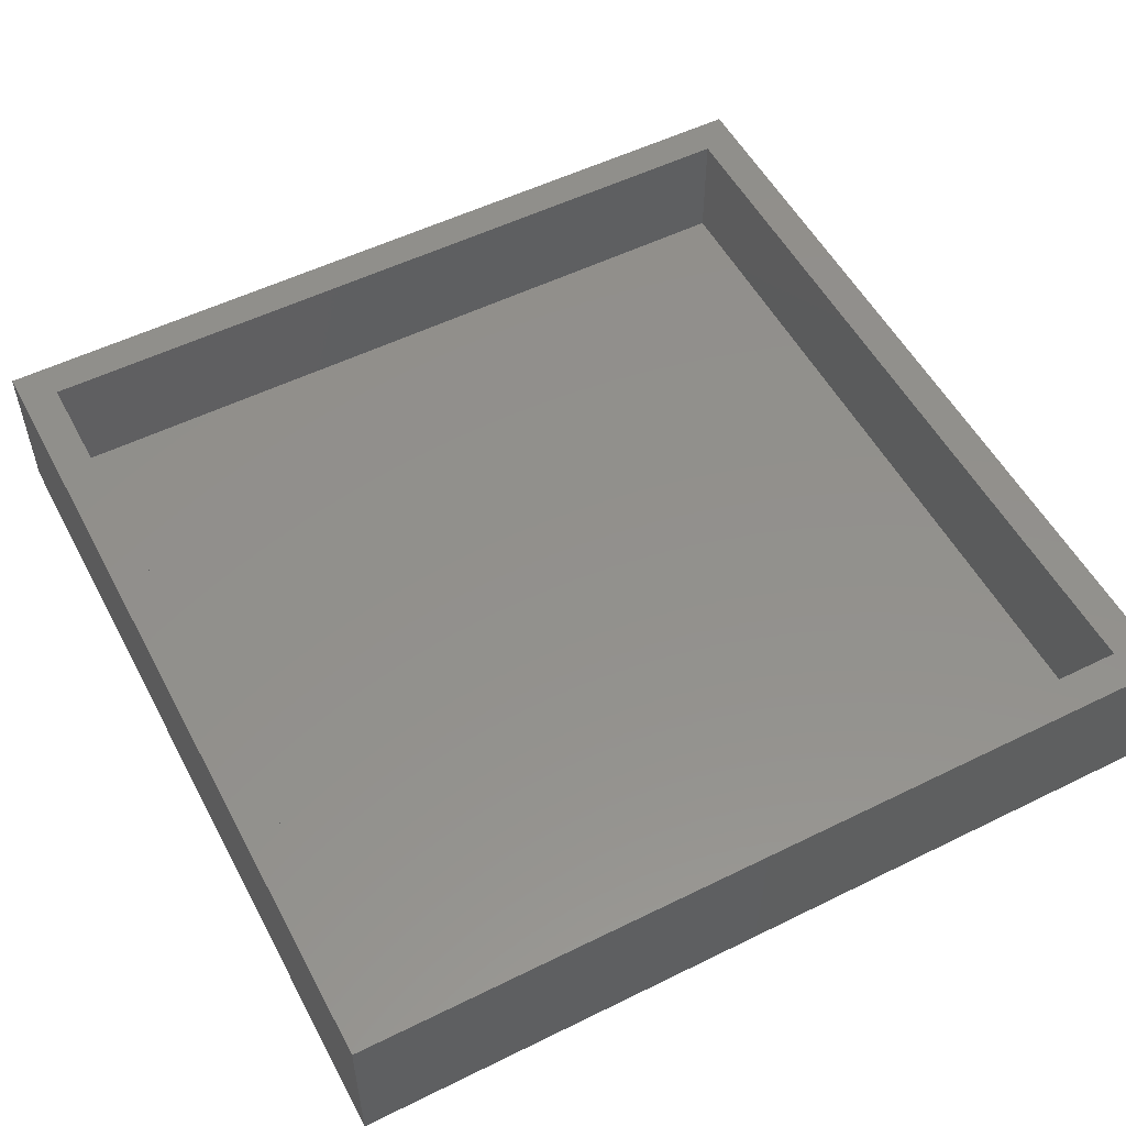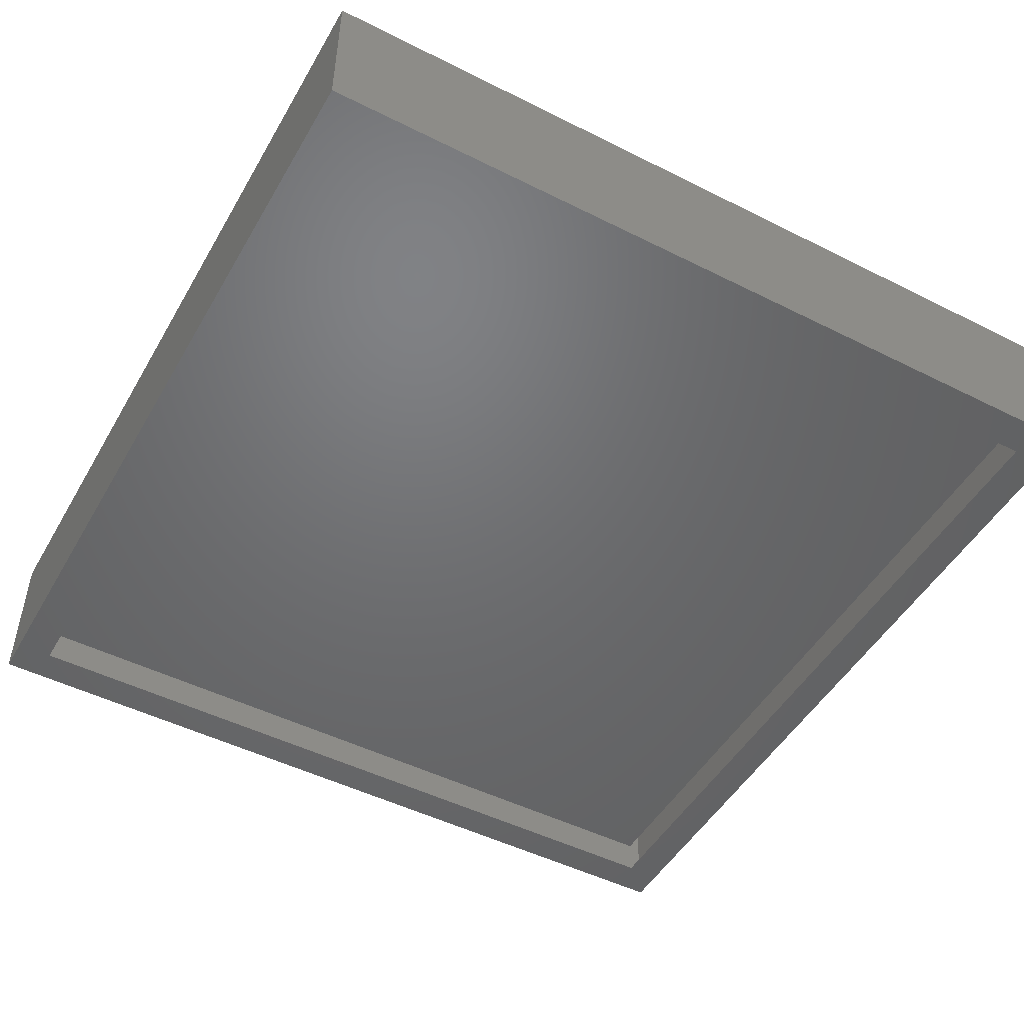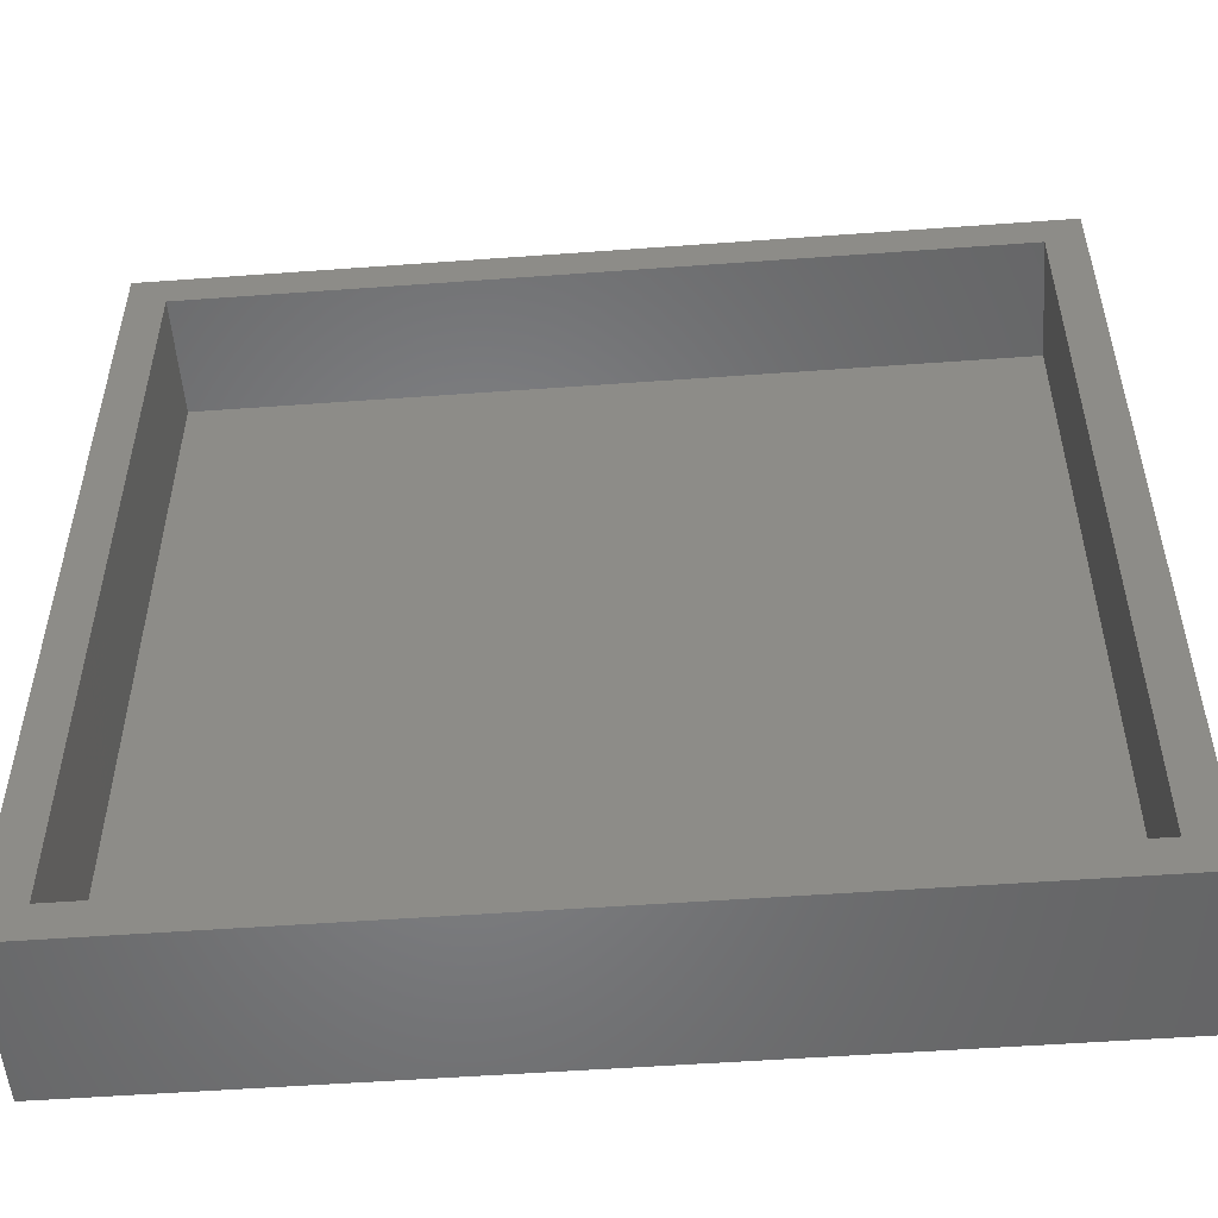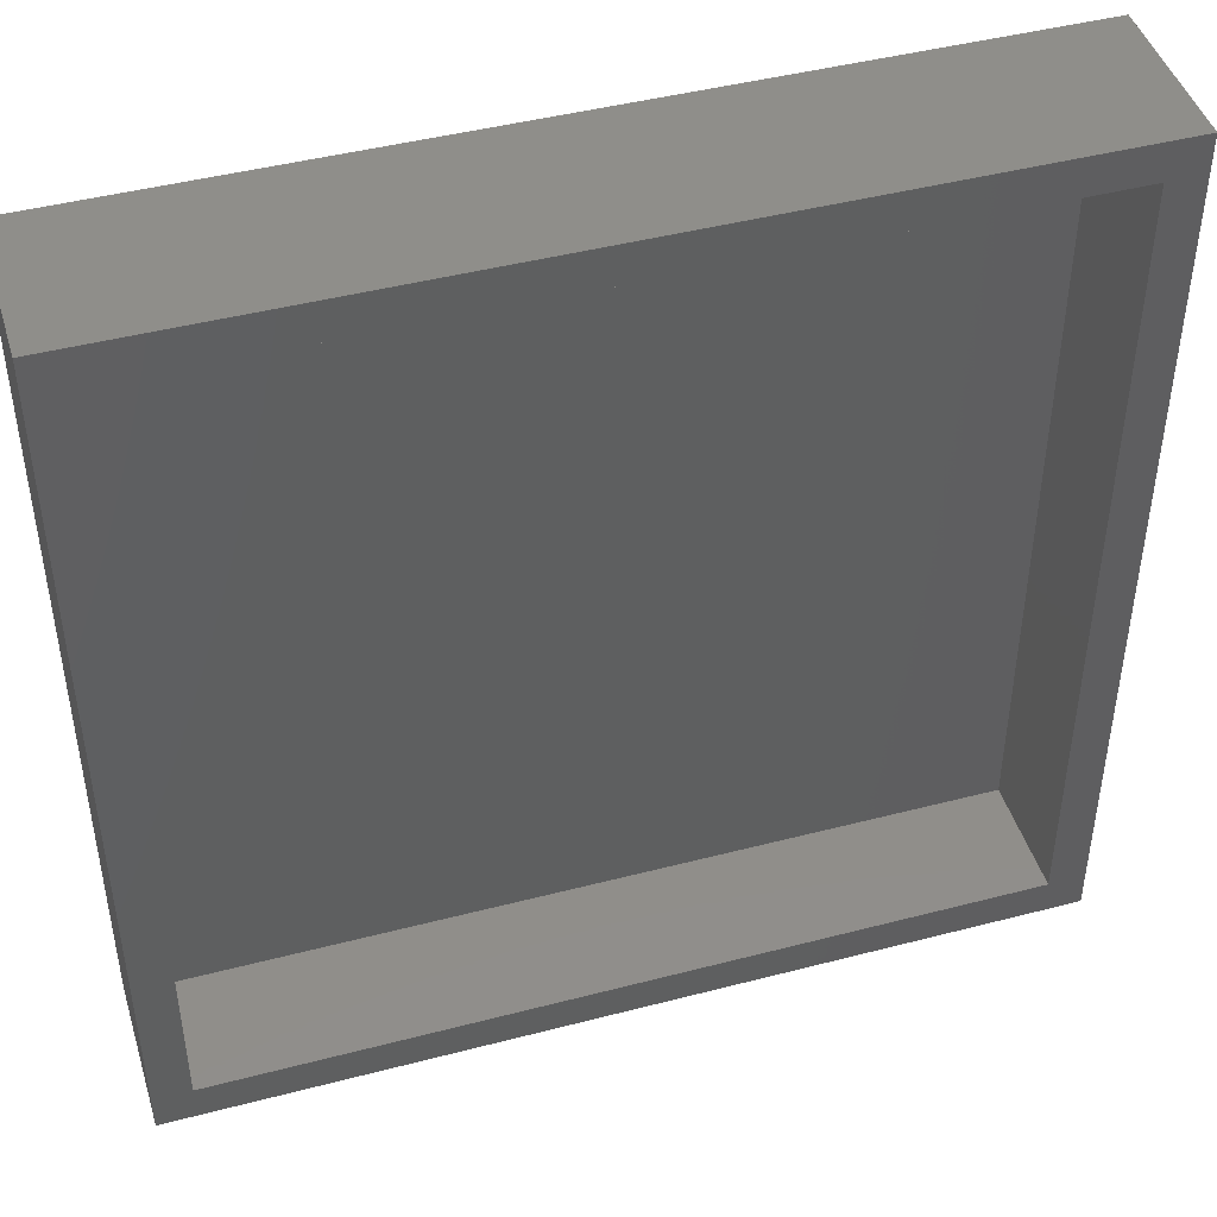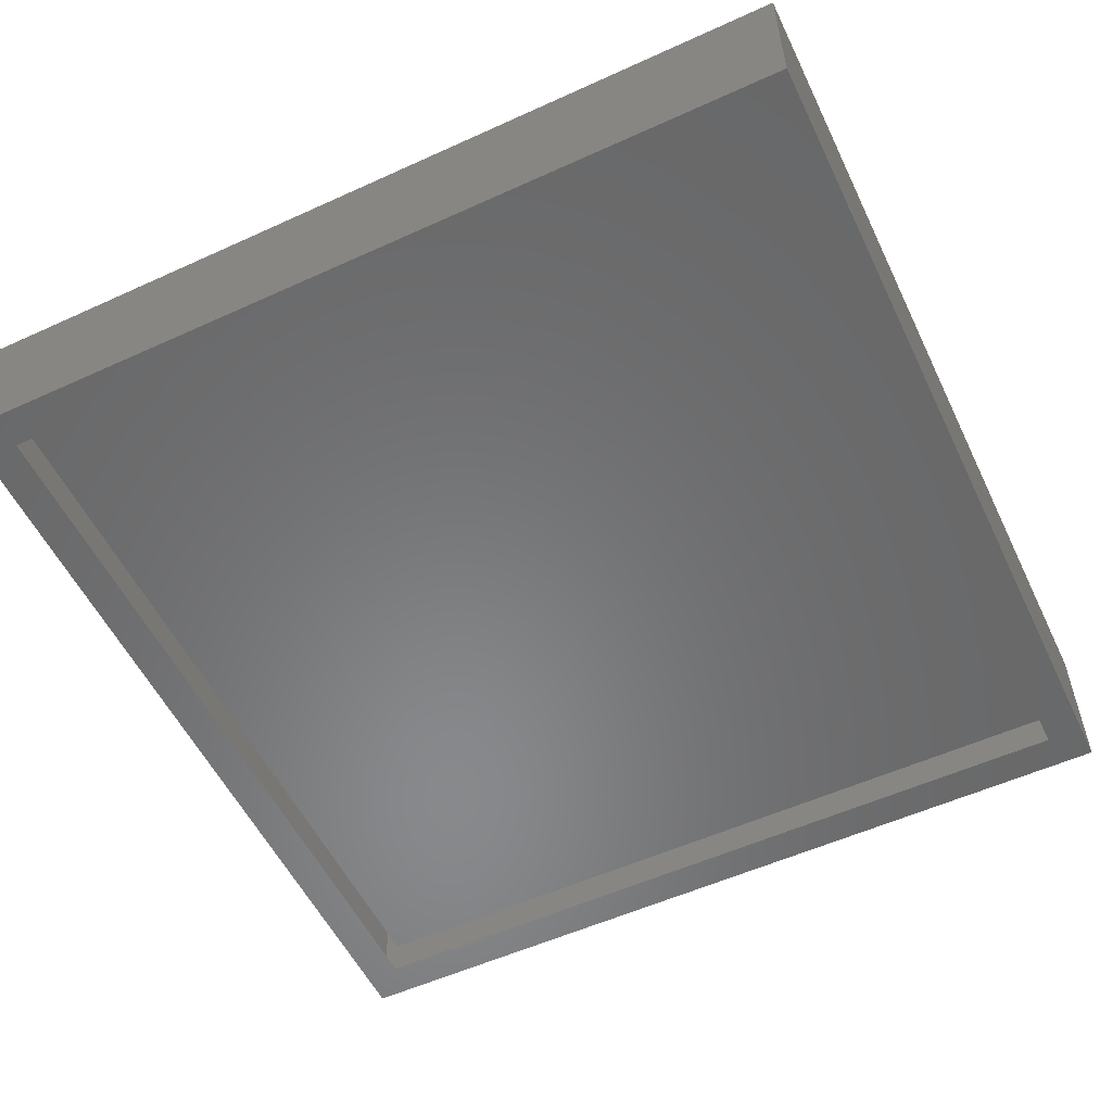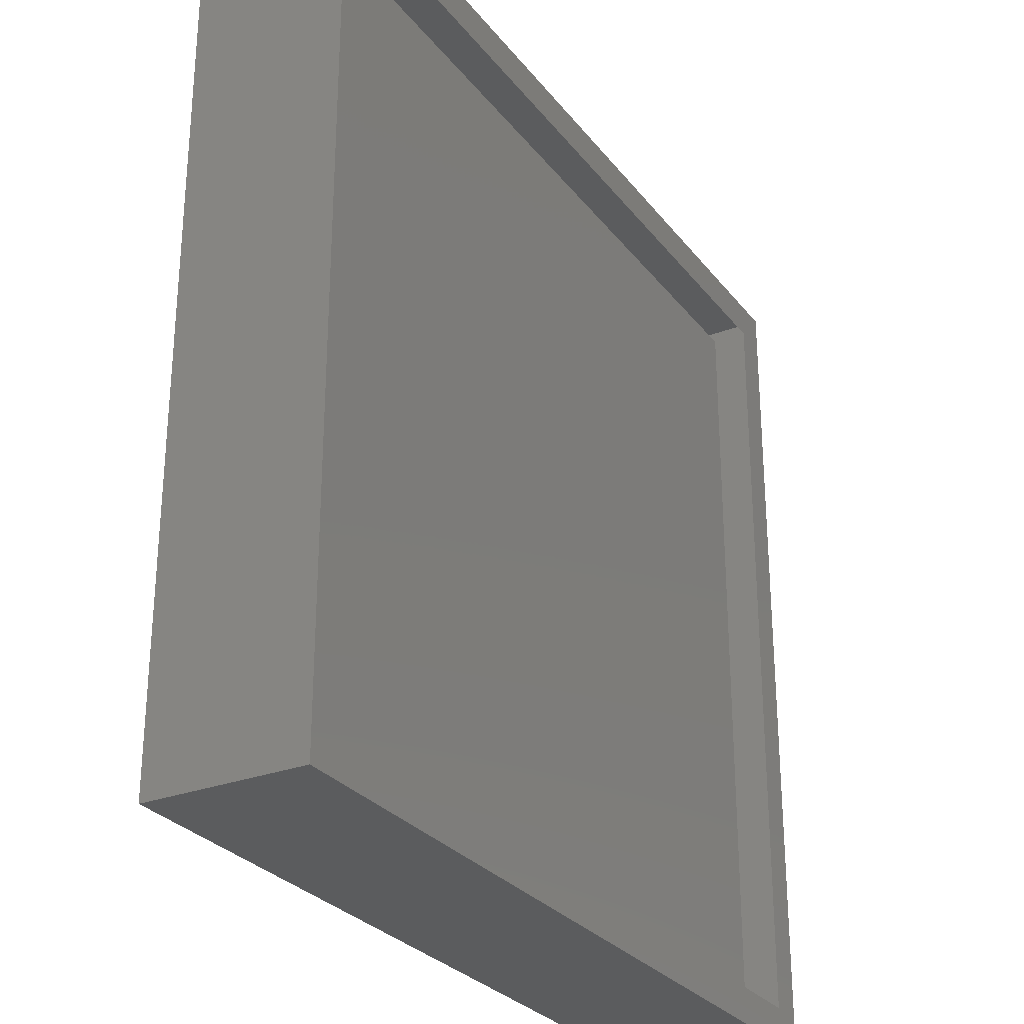
<metadata>
{"format":"stl","ext":"stl","renderer":"f3d","projection":"perspective","resolution":1024,"background":"white","views":[{"elev":53.7,"azim":-117.7,"up":"+Z"},{"elev":-49.0,"azim":-119.1,"up":"+Z"},{"elev":-52.5,"azim":4.5,"up":"+Y"},{"elev":45.0,"azim":-16.8,"up":"+Y"},{"elev":-55.2,"azim":25.6,"up":"+Z"},{"elev":-28.3,"azim":119.9,"up":"+Y"}]}
</metadata>
<code>
# stl→obj: 20 verts, 34 faces
v 0.00489 1.116 0
v 0.05105 1.07 0
v 0.00489 0.02407 0
v 1.097 1.116 0
v 1.051 1.07 0
v 1.051 0.07023 0
v 0.05105 0.07023 0
v 1.097 0.02407 0
v 1.051 1.07 0.04547
v 0.05105 0.07023 0.04547
v 0.05105 1.07 0.04547
v 1.051 0.07023 0.04547
v 0.00489 1.116 0.1974
v 1.097 1.116 0.1974
v 1.097 0.02407 0.1974
v 0.00489 0.02407 0.1974
v 0.05105 0.07023 0.1974
v 1.051 0.07023 0.1974
v 1.051 1.07 0.1974
v 0.05105 1.07 0.1974
f 1 2 3
f 2 1 4
f 2 4 5
f 5 4 6
f 3 7 8
f 7 3 2
f 8 7 6
f 8 6 4
f 9 10 11
f 10 9 12
f 13 4 1
f 4 13 14
f 4 15 8
f 15 4 14
f 15 3 8
f 3 15 16
f 13 3 16
f 3 13 1
f 16 17 13
f 17 16 15
f 17 15 18
f 18 15 19
f 13 20 14
f 20 13 17
f 14 20 19
f 14 19 15
f 19 11 9
f 11 19 20
f 19 12 18
f 12 19 9
f 17 12 10
f 12 17 18
f 11 17 10
f 17 11 20

</code>
